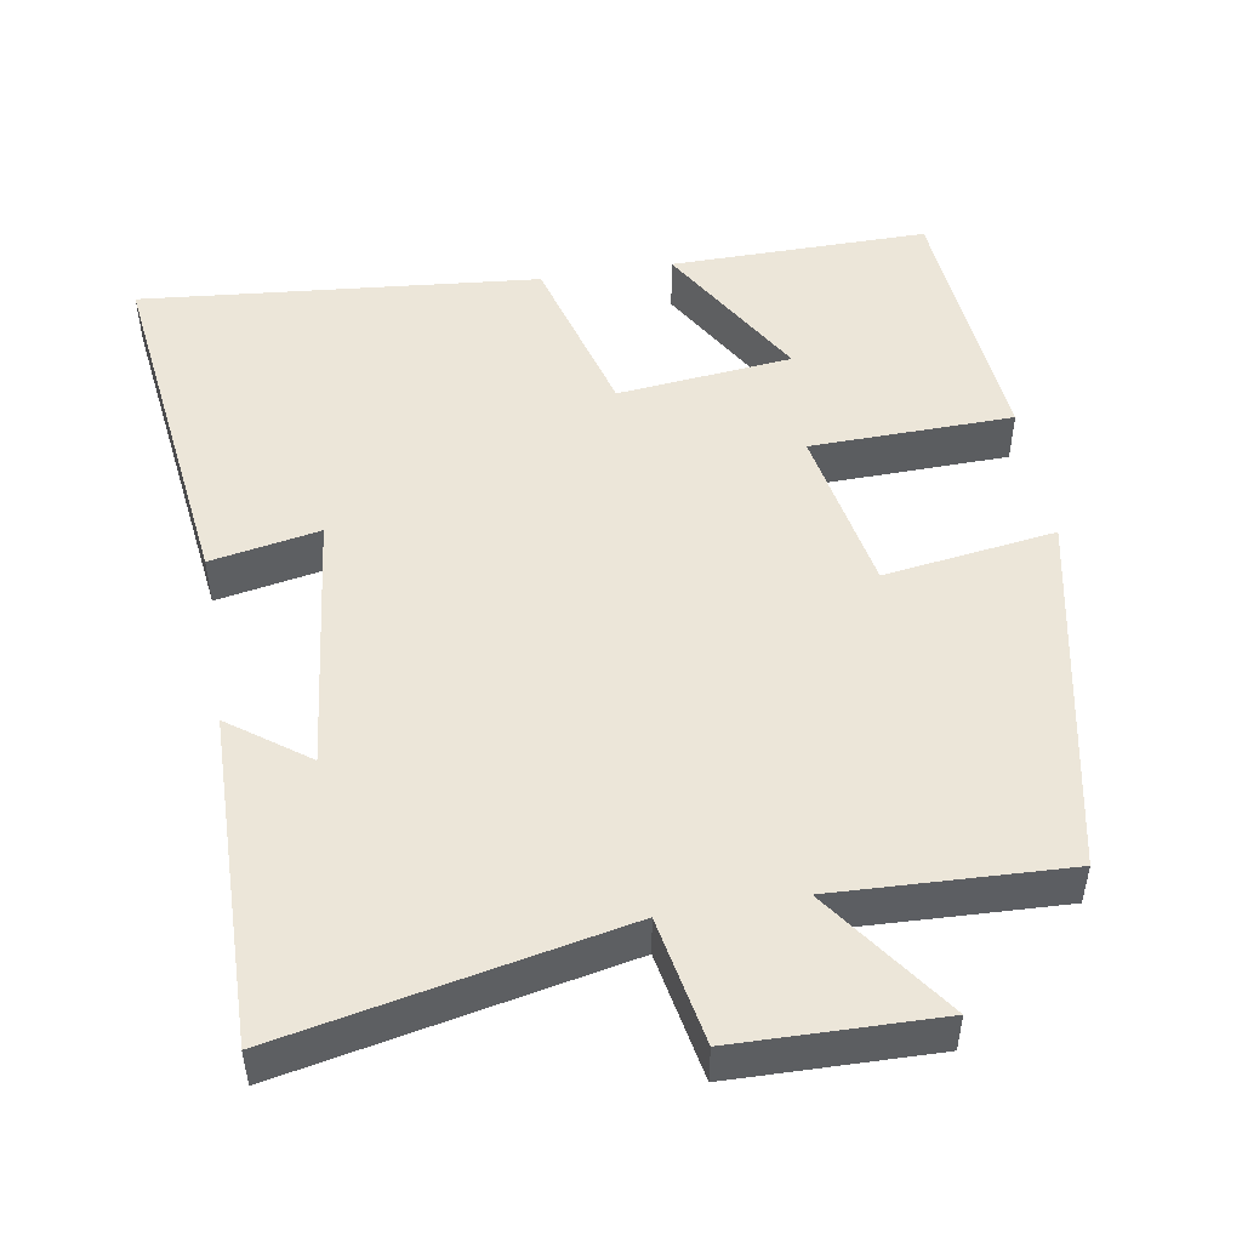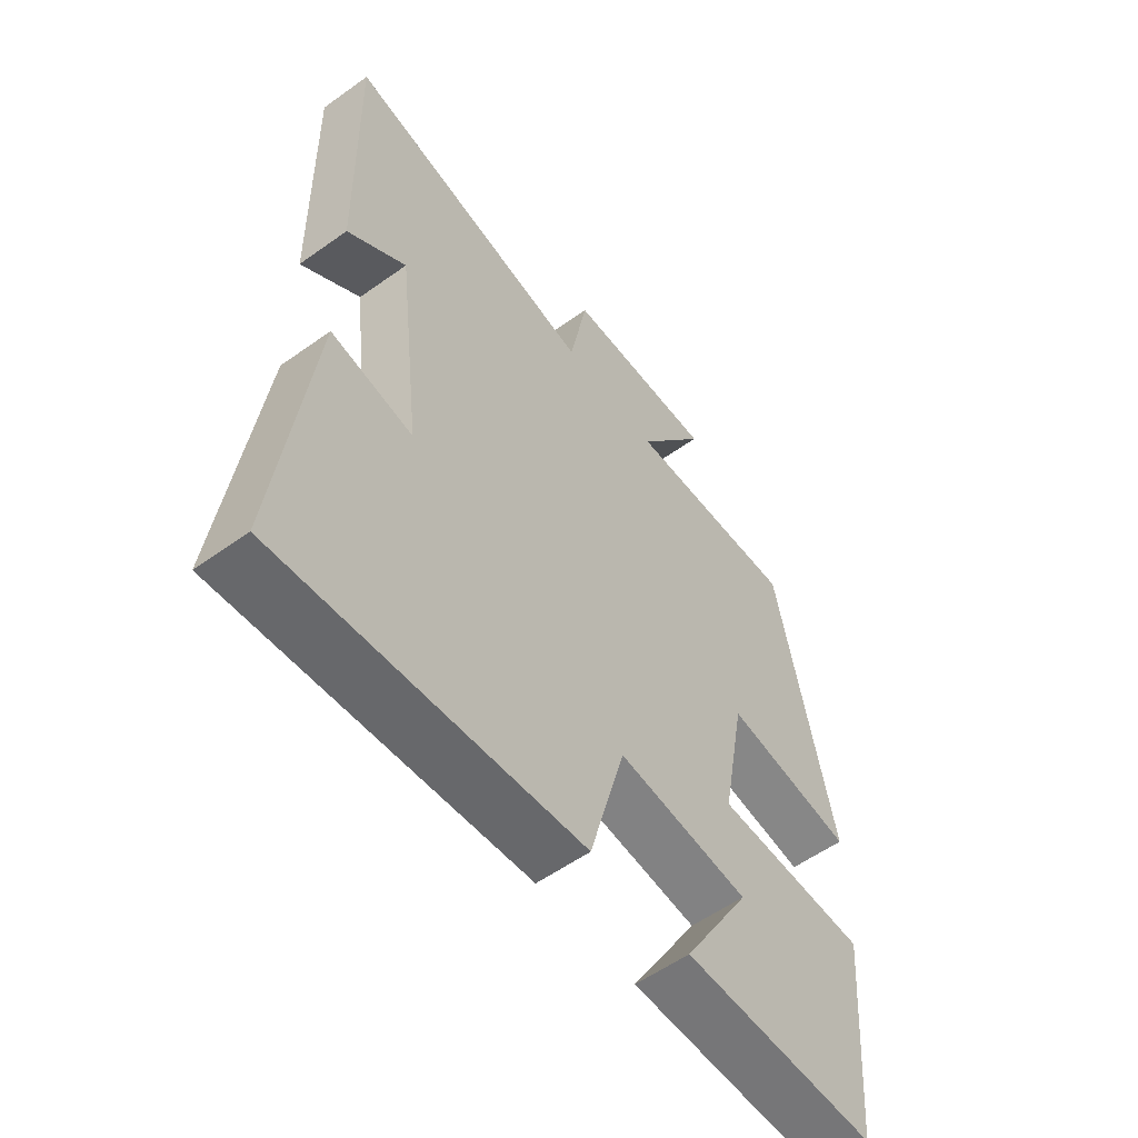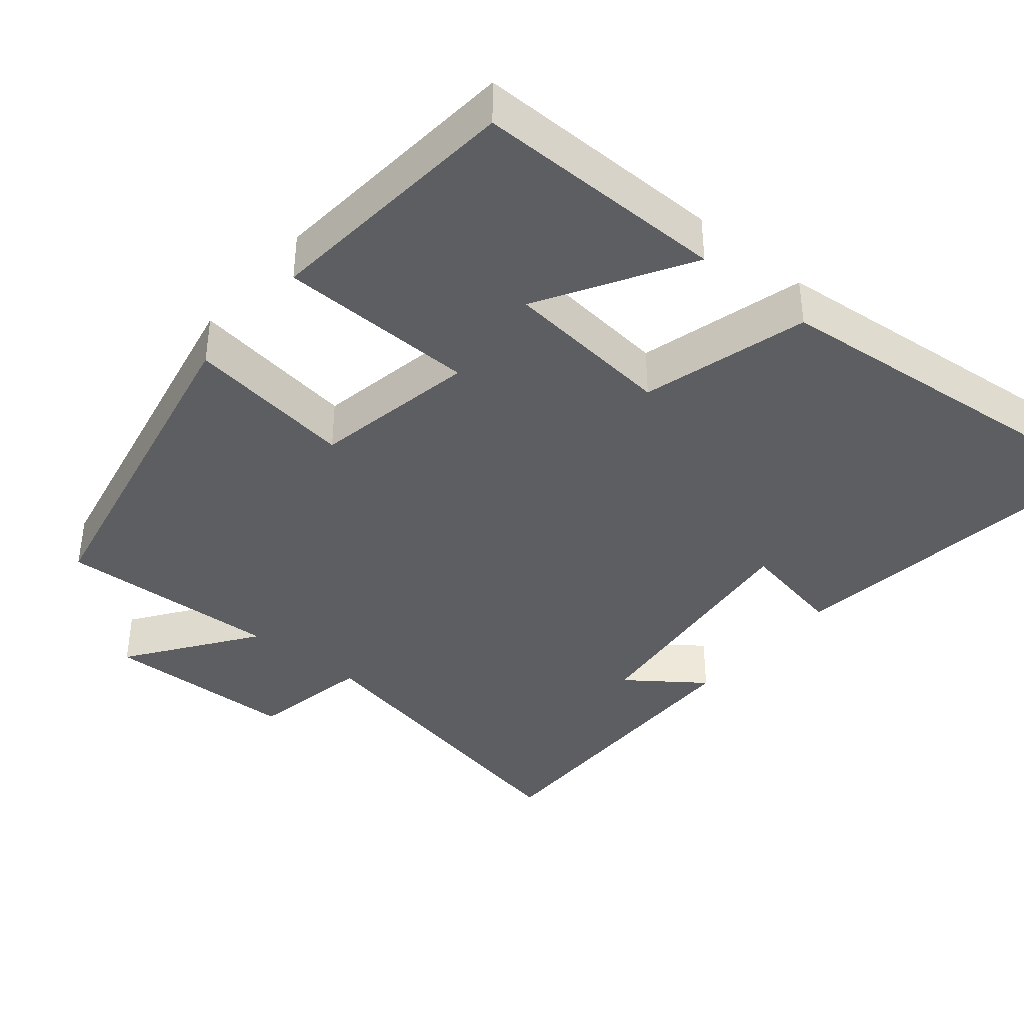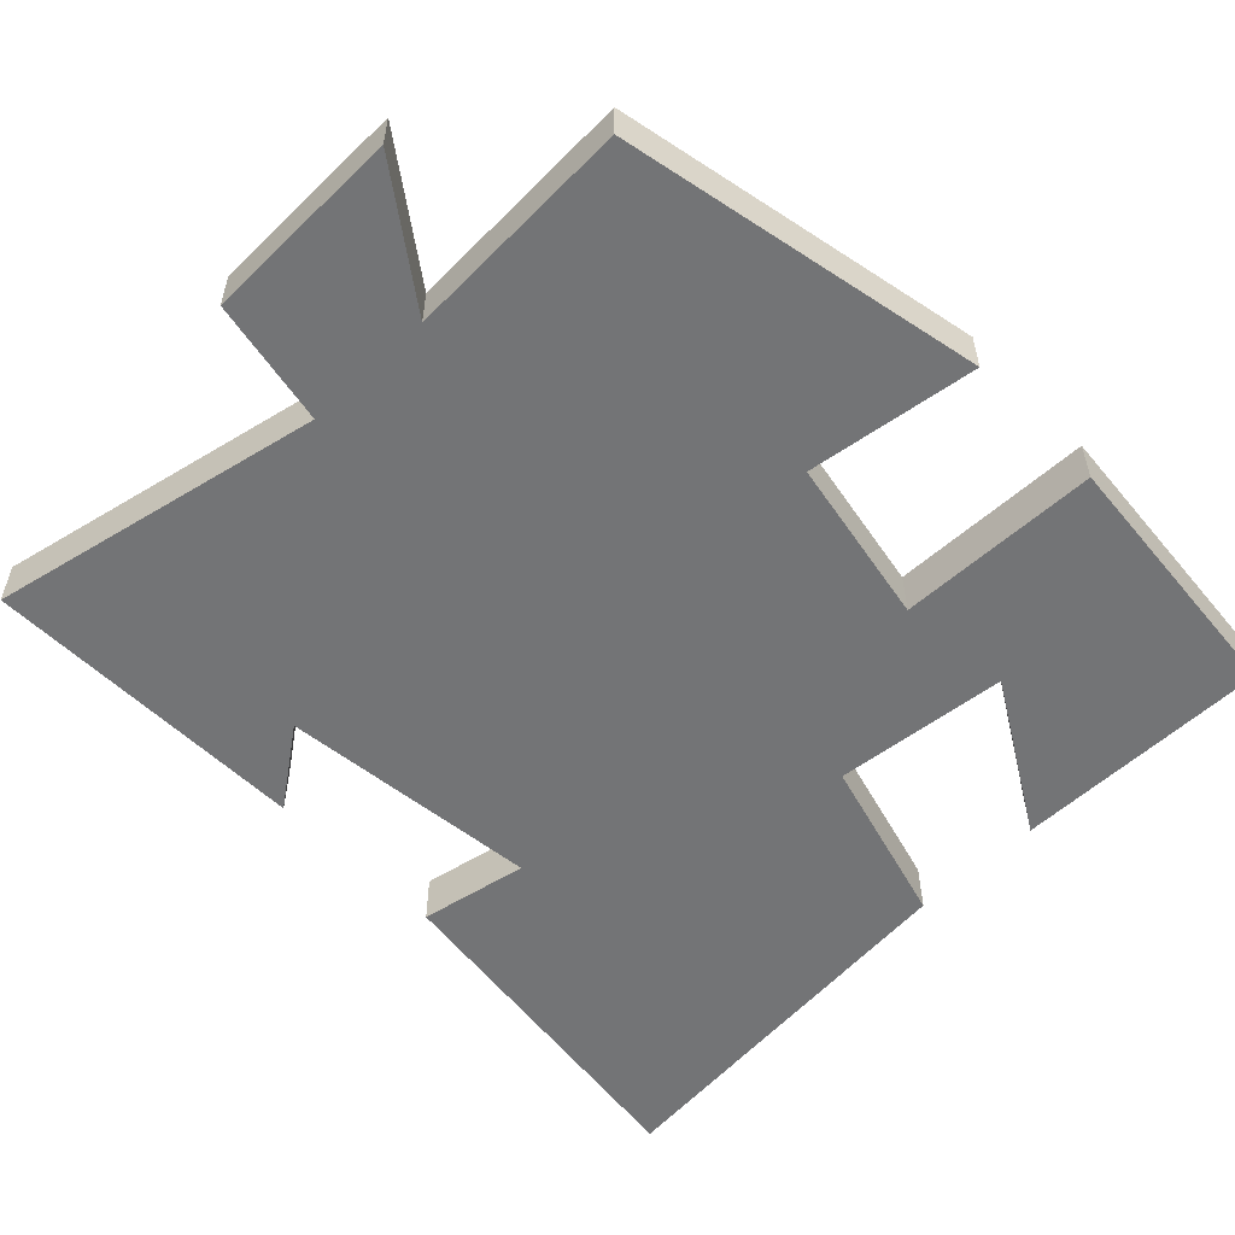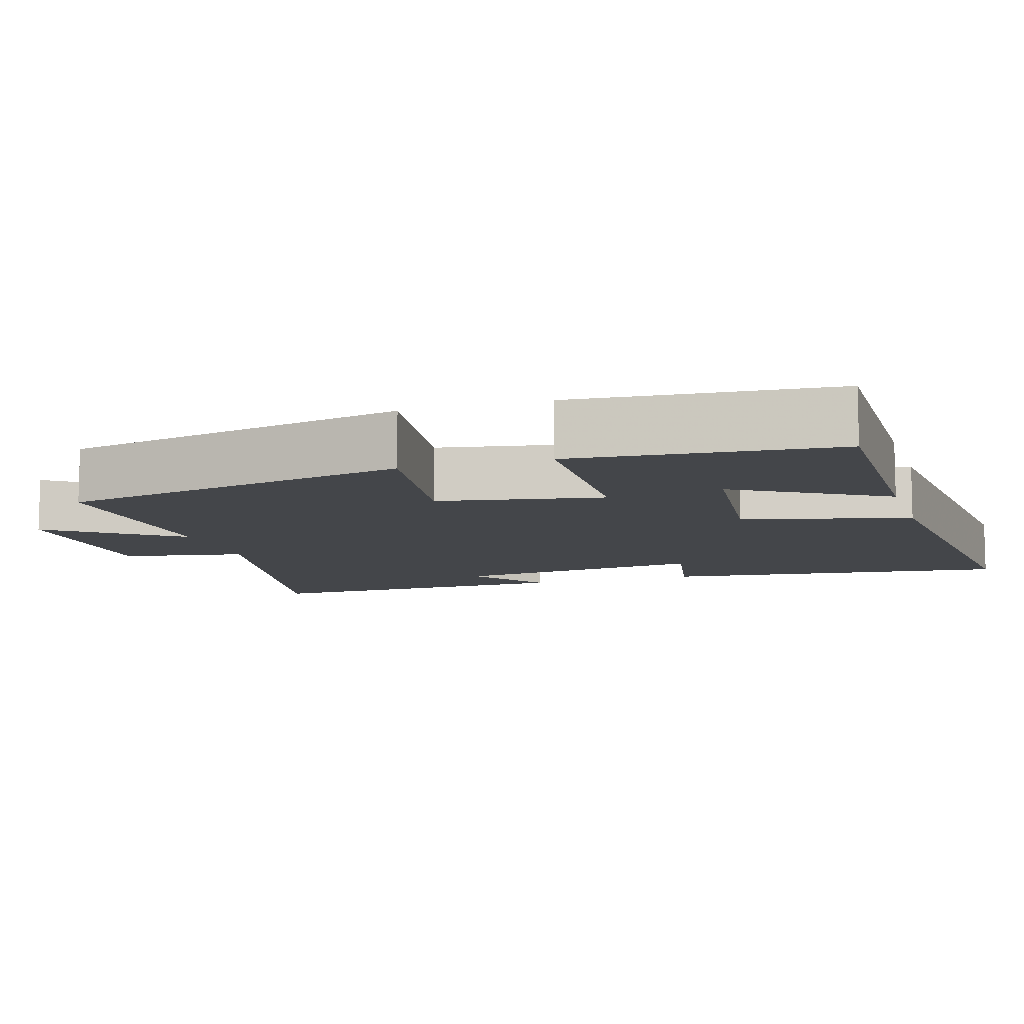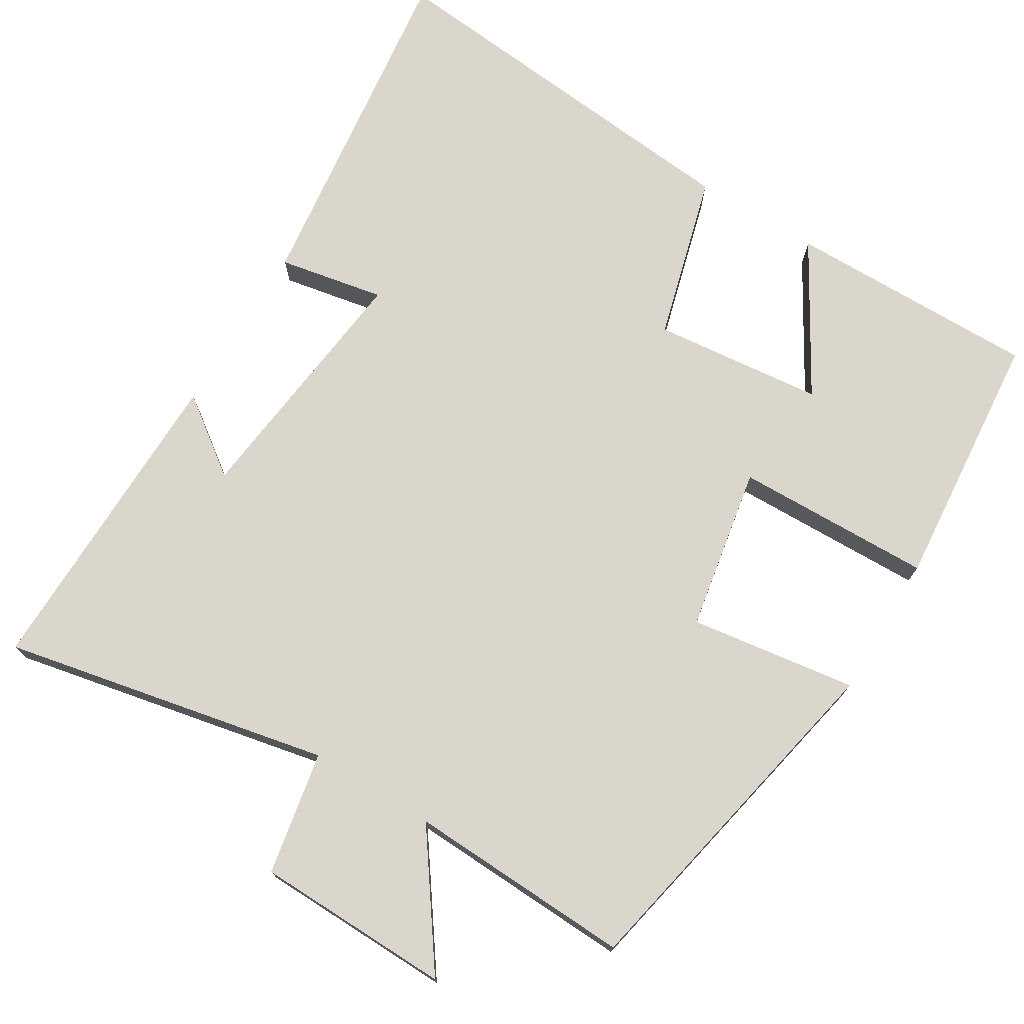
<metadata>
{"format":"obj","ext":"obj","renderer":"f3d","projection":"perspective","resolution":1024,"background":"white","views":[{"elev":49.5,"azim":-9.6,"up":"+Y"},{"elev":-56.5,"azim":-53.2,"up":"+Z"},{"elev":-38.8,"azim":140.2,"up":"+Y"},{"elev":-56.1,"azim":44.0,"up":"+Y"},{"elev":-9.7,"azim":107.2,"up":"+Y"},{"elev":74.1,"azim":31.3,"up":"+Y"}]}
</metadata>
<code>
v -0.558 0.07 -0.549
v -0.5 0.07 -0.081
v -0.358 0.07 -0.108
v -0.398 0.07 0.234
v -0.5 0.07 0.159
v -0.508 0.07 0.59
v -0.07 0.07 0.5
v -0.039 0.07 0.665
v 0.223 0.07 0.671
v 0.102 0.07 0.5
v 0.403 0.07 0.513
v 0.5 0.07 0.04
v 0.276 0.07 0.072
v 0.236 0.07 -0.148
v 0.5 0.07 -0.154
v 0.47 0.07 -0.503
v 0.133 0.07 -0.5
v 0.25 0.07 -0.301
v 0.022 0.07 -0.277
v -0.039 0.07 -0.5
v -0.558 0 -0.549
v -0.5 0 -0.081
v -0.358 0 -0.108
v -0.398 0 0.234
v -0.5 0 0.159
v -0.508 0 0.59
v -0.07 0 0.5
v -0.039 0 0.665
v 0.223 0 0.671
v 0.102 0 0.5
v 0.403 0 0.513
v 0.5 0 0.04
v 0.276 0 0.072
v 0.236 0 -0.148
v 0.5 0 -0.154
v 0.47 0 -0.503
v 0.133 0 -0.5
v 0.25 0 -0.301
v 0.022 0 -0.277
v -0.039 0 -0.5
f 1 2 3
f 20 1 3
f 19 20 3
f 18 19 3 4
f 15 16 17 18
f 14 15 18
f 14 18 4
f 13 14 4
f 12 13 4
f 11 12 4
f 10 11 4
f 7 8 9 10
f 7 10 4
f 4 5 6 7
f 23 22 21
f 23 21 40
f 23 40 39
f 24 23 39 38
f 38 37 36 35
f 38 35 34
f 24 38 34
f 24 34 33
f 24 33 32
f 24 32 31
f 24 31 30
f 30 29 28 27
f 24 30 27
f 27 26 25 24
f 1 21 22 2
f 2 22 23 3
f 3 23 24 4
f 4 24 25 5
f 5 25 26 6
f 6 26 27 7
f 7 27 28 8
f 8 28 29 9
f 9 29 30 10
f 10 30 31 11
f 11 31 32 12
f 12 32 33 13
f 13 33 34 14
f 14 34 35 15
f 15 35 36 16
f 16 36 37 17
f 17 37 38 18
f 18 38 39 19
f 19 39 40 20
f 20 40 21 1

</code>
